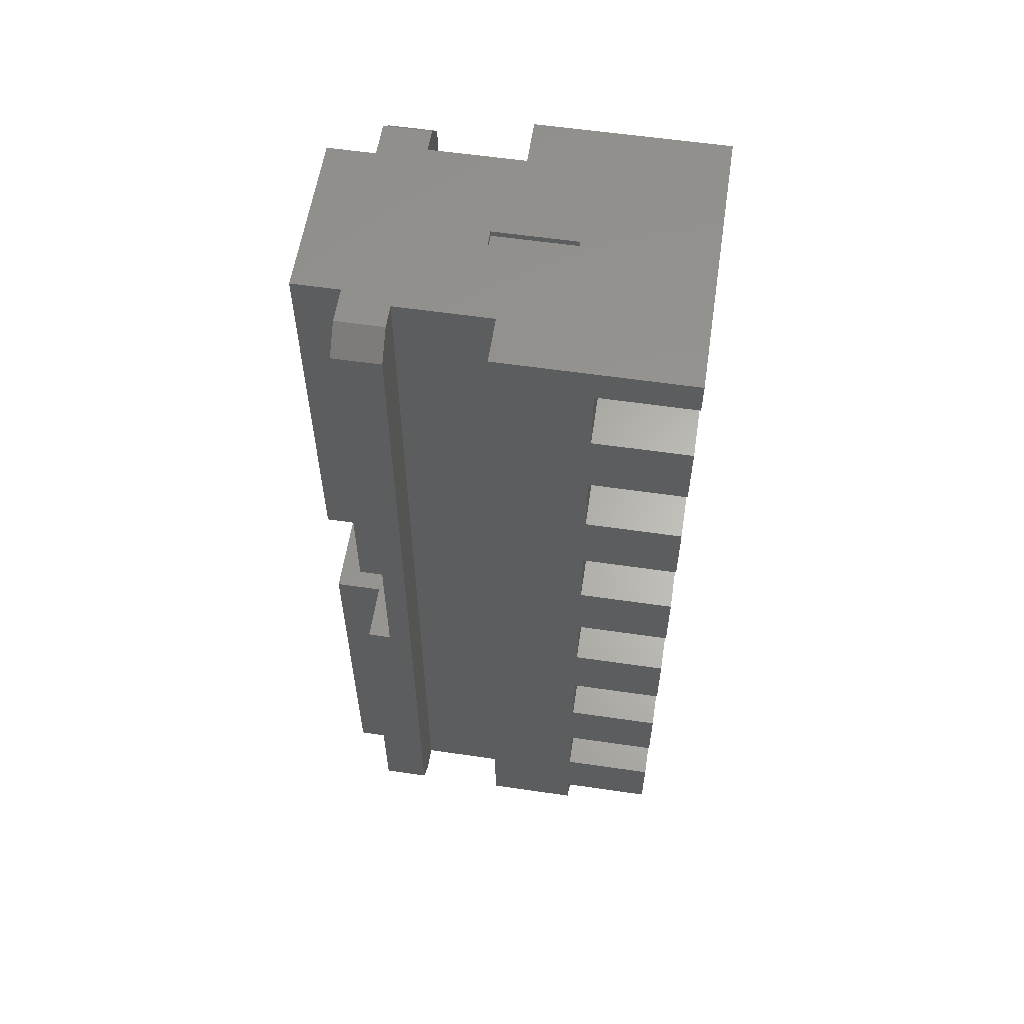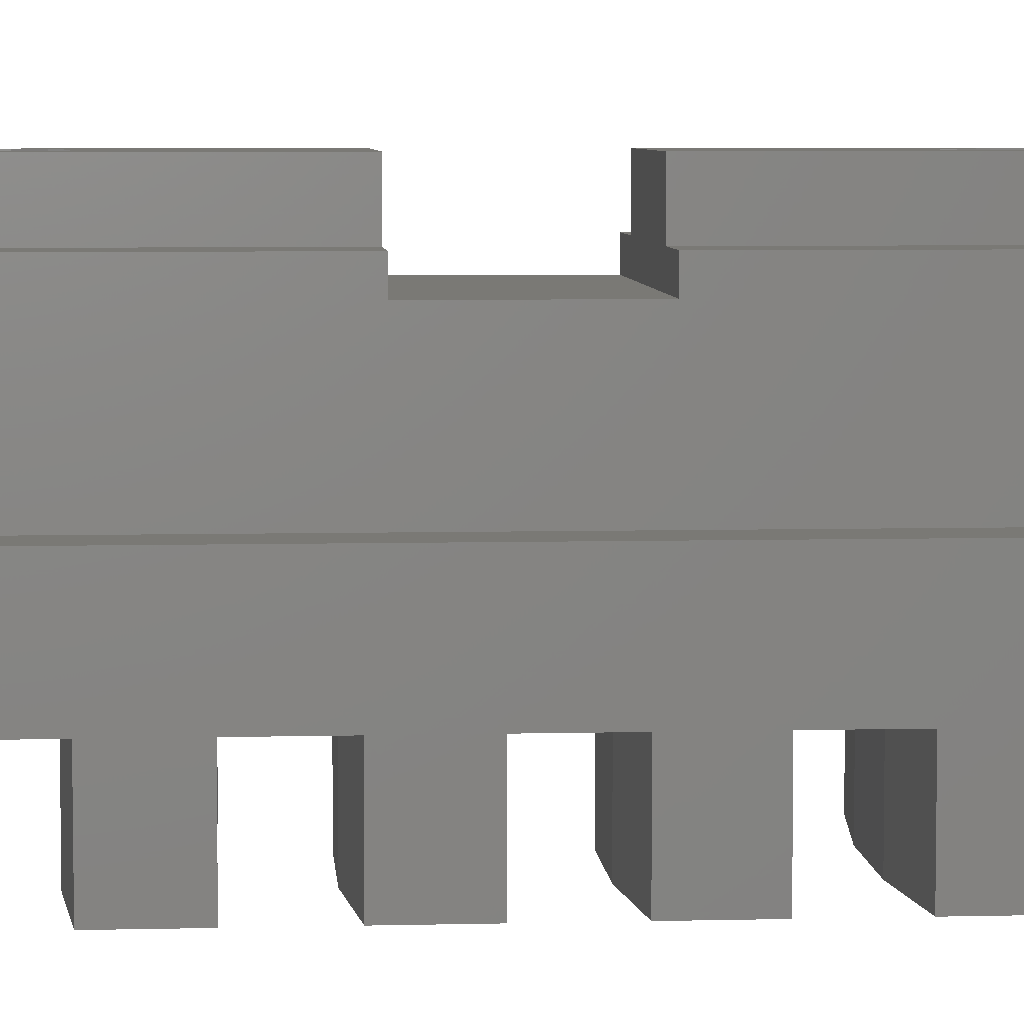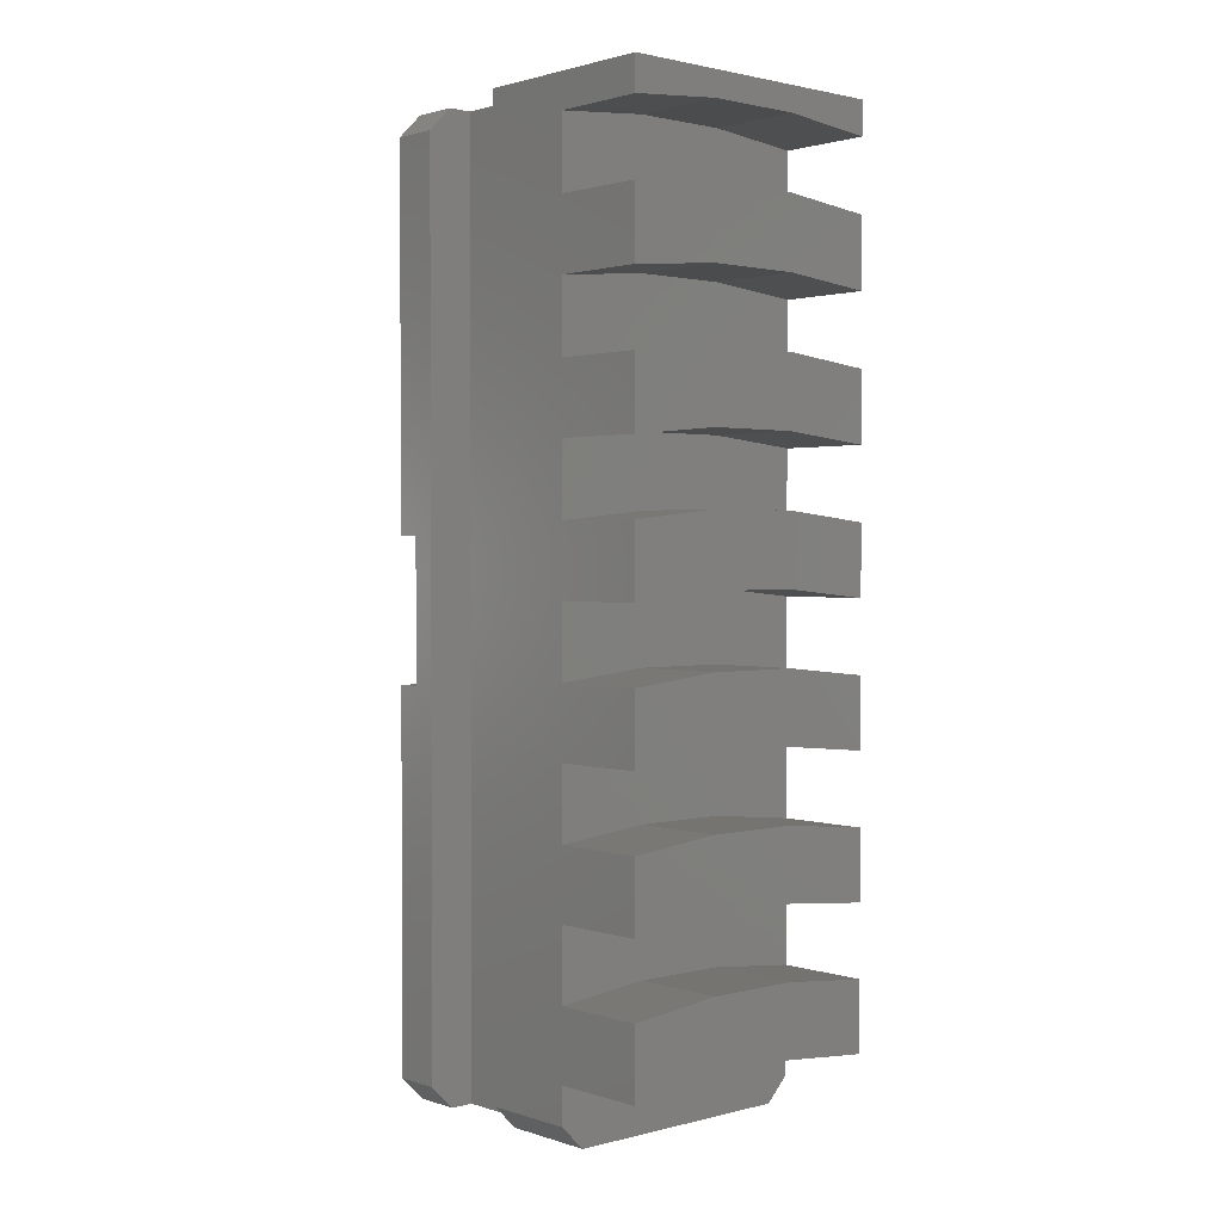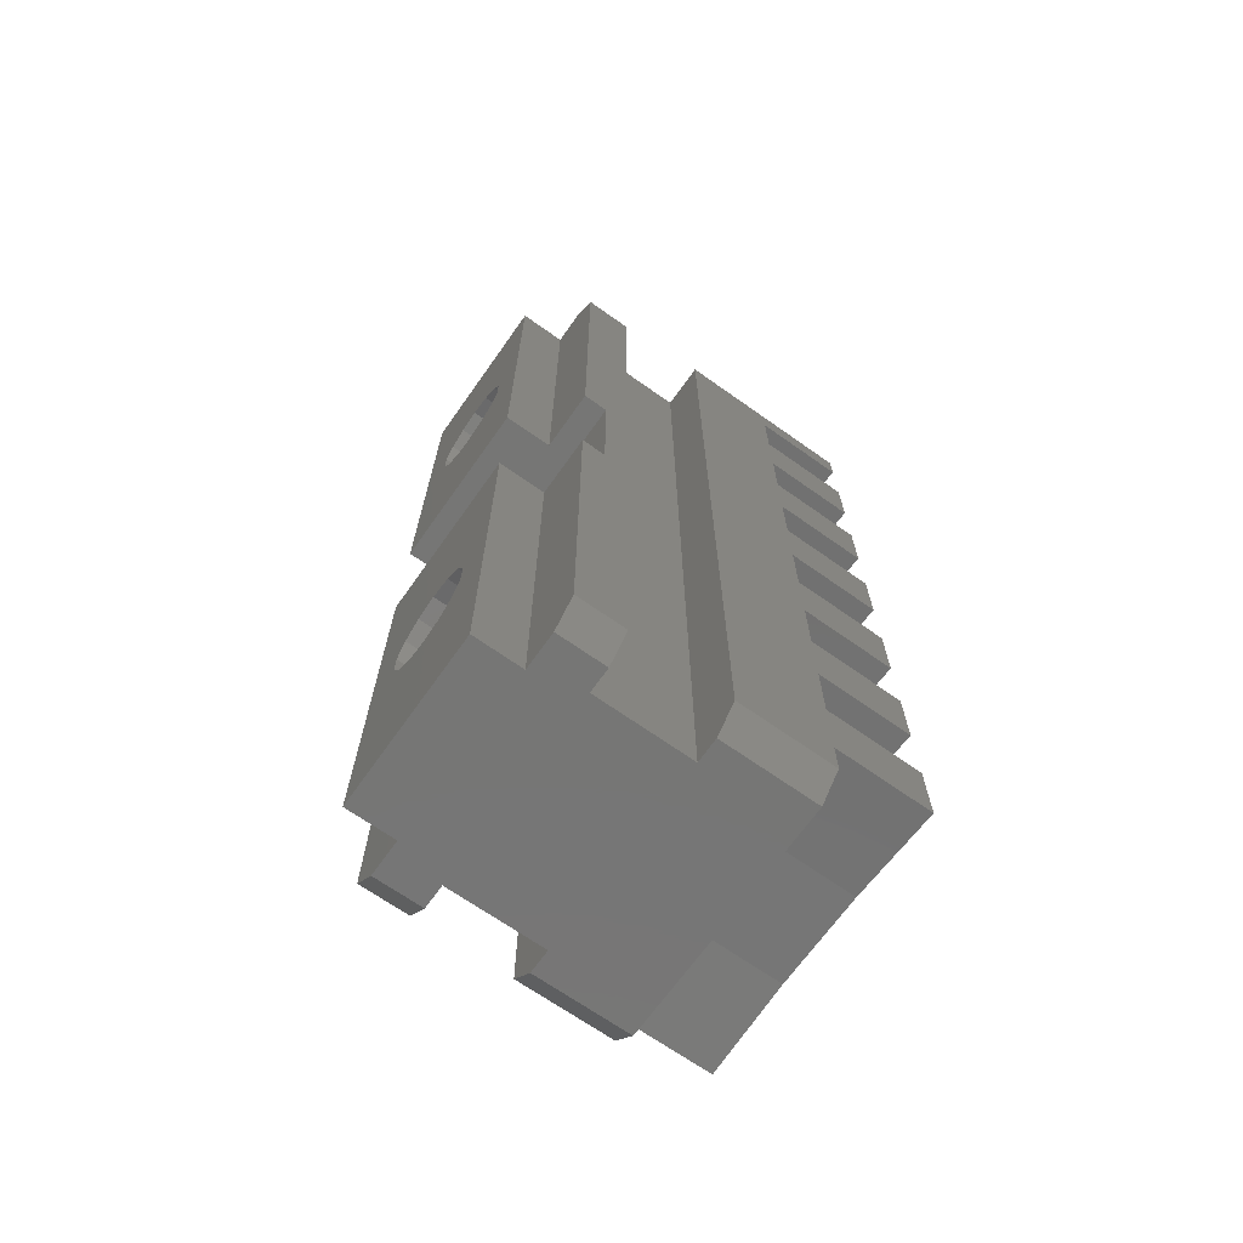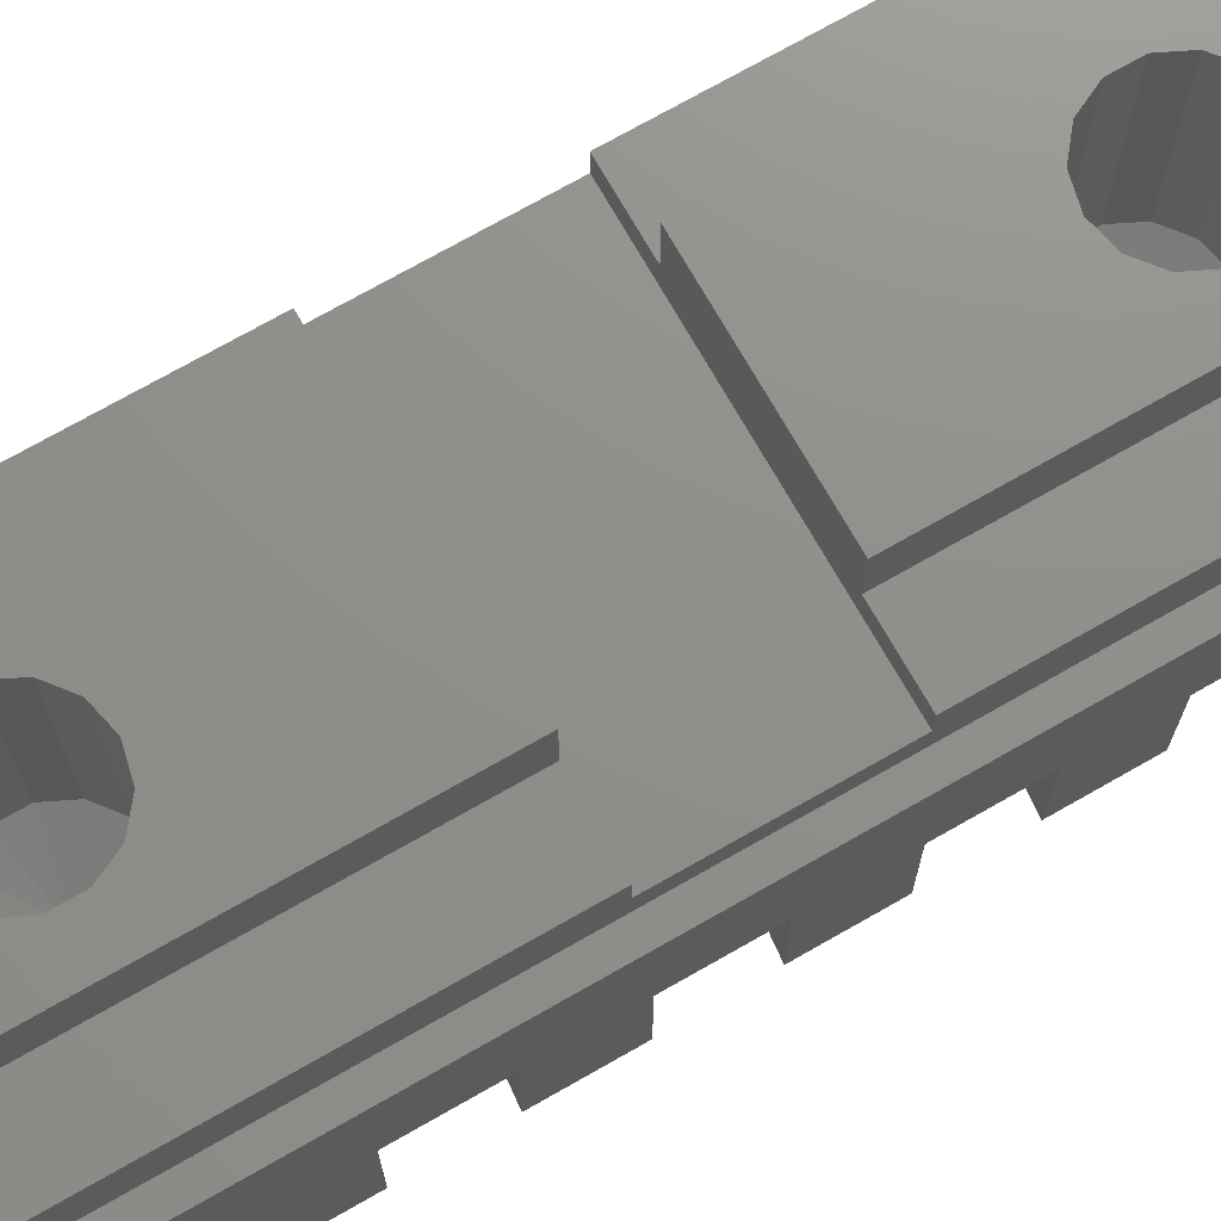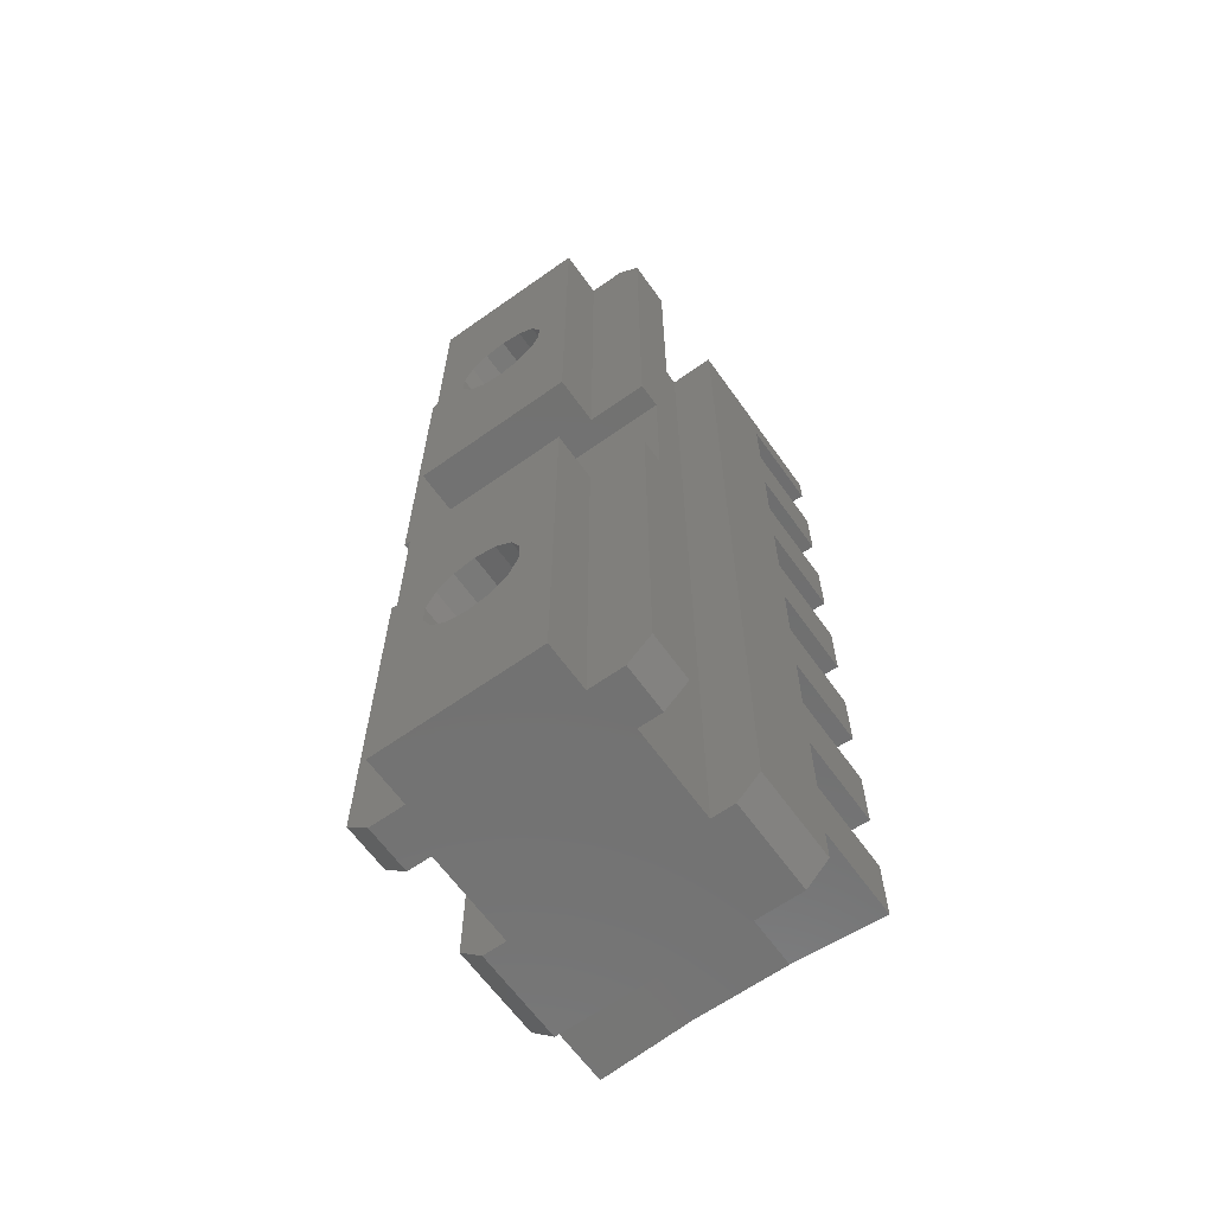
<metadata>
{"format":"stl","ext":"stl","renderer":"f3d","projection":"perspective","resolution":1024,"background":"white","views":[{"elev":58.1,"azim":-81.4,"up":"+Z"},{"elev":5.9,"azim":85.7,"up":"+Y"},{"elev":1.6,"azim":-41.8,"up":"+Z"},{"elev":-68.5,"azim":-125.3,"up":"+Z"},{"elev":72.9,"azim":-119.7,"up":"+Y"},{"elev":-64.0,"azim":-144.5,"up":"+Z"}]}
</metadata>
<code>
# stl→obj: 234 verts, 464 faces
v 0 14 17
v 2.5 14 17
v 0 14 1
v 2.5 14 0
v 1 14 0
v 12 14 17
v 12 14 1
v 9.5 14 17
v 11 14 0
v 9.5 14 0
v 12 14 23
v 9.5 14 23
v 12 14 39
v 9.5 14 40
v 11 14 40
v 1 14 40
v 2.5 14 40
v 0 14 39
v 2.5 14 23
v 0 14 23
v 2 12 40
v 2 8 40
v 10 12 40
v 11 12 40
v 0 8 40
v 0 0 40
v 9.5 16 40
v 2.5 16 40
v 1 12 40
v 12 0 40
v 12 8 40
v 10 8 40
v 6.176 5.366 40
v 6.176 8.866 40
v 5.529 8.866 40
v 5.862 5.366 40
v 5.862 8.507 40
v 5.323 8.507 40
v 12 0 2.564
v 12 0 5.53
v 8.006 0 2.951
v 8.007 0 5.948
v 3.994 0 2.951
v 3.993 0 5.948
v 0 0 2.564
v 0 0 5.53
v 12 0 8.564
v 12 0 11.53
v 8.006 0 8.951
v 8.007 0 11.95
v 3.994 0 8.951
v 3.993 0 11.95
v 0 0 8.564
v 0 0 11.53
v 12 0 14.56
v 12 0 17.53
v 8.006 0 14.95
v 8.007 0 17.95
v 3.994 0 14.95
v 3.993 0 17.95
v 0 0 14.56
v 0 0 17.53
v 12 0 20.56
v 12 0 23.53
v 8.006 0 20.95
v 8.007 0 23.95
v 3.994 0 20.95
v 3.993 0 23.95
v 0 0 20.56
v 0 0 23.53
v 12 0 26.56
v 12 0 29.53
v 8.006 0 26.95
v 8.007 0 29.95
v 3.994 0 26.95
v 3.993 0 29.95
v 0 0 26.56
v 0 0 29.53
v 12 0 32.56
v 12 0 35.53
v 8.006 0 32.95
v 8.007 0 35.95
v 3.994 0 32.95
v 3.993 0 35.95
v 0 0 32.56
v 0 0 35.53
v 2 12 0
v 1 12 0
v 11 4 0
v 1 4 0
v 1 8 0
v 2.5 16 0
v 9.5 16 0
v 2 8 0
v 11 12 0
v 10 12 0
v 10 8 0
v 11 8 0
v 12 4 2.564
v 12 4 1
v 12 8 1
v 12 0 38.56
v 12 4 38.56
v 12 4 35.53
v 12 4 29.53
v 12 4 26.56
v 12 4 23.53
v 12 4 32.56
v 12 4 17.53
v 12 4 14.56
v 12 4 11.53
v 12 4 20.56
v 12 4 5.53
v 12 4 8.564
v 12 12 39
v 12 12 1
v 12 13 23
v 12 13 17
v 0 13 17
v 0 12 1
v 0 13 23
v 0 12 39
v 0 8 1
v 0 4 17.53
v 0 4 20.56
v 0 4 2.564
v 0 4 1
v 0 4 14.56
v 0 4 29.53
v 0 4 32.56
v 0 4 8.564
v 0 4 5.53
v 0 4 26.56
v 0 4 11.53
v 0 4 23.53
v 0 0 38.56
v 0 4 38.56
v 0 4 35.53
v 8.006 0 38.95
v 3.994 0 38.95
v 8.006 4 2.951
v 3.994 4 2.951
v 8.007 4 35.95
v 8.006 4 38.95
v 3.993 4 35.95
v 3.994 4 38.95
v 8.007 4 29.95
v 8.006 4 32.95
v 3.993 4 29.95
v 3.994 4 32.95
v 8.007 4 23.95
v 8.006 4 26.95
v 3.993 4 23.95
v 3.994 4 26.95
v 8.007 4 17.95
v 8.006 4 20.95
v 3.993 4 17.95
v 3.994 4 20.95
v 8.007 4 11.95
v 8.006 4 14.95
v 3.993 4 11.95
v 3.994 4 14.95
v 8.007 4 5.948
v 8.006 4 8.951
v 3.993 4 5.948
v 3.994 4 8.951
v 5.323 8.507 39.75
v 5.529 8.866 39.75
v 6.176 8.866 39.75
v 6.176 5.366 39.75
v 5.862 5.366 39.75
v 5.862 8.507 39.75
v 9.5 16 23
v 2.5 16 23
v 6 16 29.4
v 6.911 16 29.61
v 5.089 16 29.61
v 4.358 16 30.19
v 6 16 33.6
v 5.089 16 33.39
v 4.358 16 32.81
v 3.953 16 31.97
v 3.953 16 31.03
v 6.911 16 33.39
v 7.642 16 32.81
v 7.642 16 30.19
v 8.047 16 31.03
v 8.047 16 31.97
v 9.5 16 17
v 2.5 16 17
v 6 16 6.4
v 6.911 16 6.608
v 5.089 16 6.608
v 4.358 16 7.191
v 6 16 10.6
v 5.089 16 10.39
v 4.358 16 9.809
v 3.953 16 8.967
v 3.953 16 8.033
v 6.911 16 10.39
v 7.642 16 9.809
v 7.642 16 7.191
v 8.047 16 8.033
v 8.047 16 8.967
v 6 6.738 8.5
v 6 8 10.6
v 6.911 8 10.39
v 8.047 8 8.967
v 8.047 8 8.033
v 7.642 8 9.809
v 6.911 8 6.608
v 6 8 6.4
v 7.642 8 7.191
v 4.358 8 7.191
v 3.953 8 8.033
v 5.089 8 6.608
v 4.358 8 9.809
v 5.089 8 10.39
v 3.953 8 8.967
v 6 6.738 31.5
v 6 8 33.6
v 6.911 8 33.39
v 8.047 8 31.97
v 8.047 8 31.03
v 7.642 8 32.81
v 6.911 8 29.61
v 6 8 29.4
v 7.642 8 30.19
v 4.358 8 30.19
v 3.953 8 31.03
v 5.089 8 29.61
v 4.358 8 32.81
v 5.089 8 33.39
v 3.953 8 31.97
f 1 2 3
f 3 2 4
f 3 4 5
f 6 7 8
f 8 7 9
f 8 9 10
f 11 12 13
f 13 12 14
f 13 14 15
f 16 17 18
f 18 17 19
f 18 19 20
f 21 22 14
f 23 24 15
f 22 25 26
f 27 28 17
f 16 29 17
f 17 29 21
f 17 21 27
f 27 21 14
f 30 31 26
f 26 31 32
f 26 32 33
f 33 32 23
f 33 23 34
f 34 23 15
f 34 15 35
f 36 37 38
f 33 36 26
f 26 36 38
f 26 38 22
f 22 38 35
f 22 35 14
f 14 35 15
f 39 40 41
f 41 40 42
f 41 42 43
f 43 42 44
f 43 44 45
f 45 44 46
f 47 48 49
f 49 48 50
f 49 50 51
f 51 50 52
f 51 52 53
f 53 52 54
f 55 56 57
f 57 56 58
f 57 58 59
f 59 58 60
f 59 60 61
f 61 60 62
f 63 64 65
f 65 64 66
f 65 66 67
f 67 66 68
f 67 68 69
f 69 68 70
f 71 72 73
f 73 72 74
f 73 74 75
f 75 74 76
f 75 76 77
f 77 76 78
f 79 80 81
f 81 80 82
f 81 82 83
f 83 82 84
f 83 84 85
f 85 84 86
f 87 88 5
f 89 90 91
f 92 93 4
f 4 93 10
f 91 94 89
f 89 94 87
f 89 87 4
f 4 87 5
f 9 95 10
f 10 95 96
f 10 96 4
f 4 96 97
f 4 97 89
f 89 97 98
f 99 100 101
f 31 30 102
f 102 103 31
f 31 103 104
f 31 104 101
f 105 72 71
f 106 107 101
f 71 106 105
f 105 106 101
f 105 101 108
f 108 101 104
f 108 104 79
f 79 104 80
f 109 56 55
f 110 111 101
f 55 110 109
f 109 110 101
f 109 101 112
f 112 101 107
f 112 107 63
f 63 107 64
f 113 40 39
f 39 99 113
f 113 99 101
f 113 101 114
f 114 101 111
f 114 111 47
f 47 111 48
f 31 101 32
f 32 101 98
f 32 98 97
f 23 32 96
f 96 32 97
f 115 24 23
f 116 115 95
f 95 115 23
f 95 23 96
f 11 13 117
f 117 13 115
f 117 115 118
f 118 115 116
f 118 116 6
f 6 116 7
f 1 3 119
f 119 3 120
f 119 120 121
f 121 120 122
f 121 122 20
f 20 122 18
f 21 29 122
f 122 120 21
f 21 120 88
f 21 88 87
f 22 21 94
f 94 21 87
f 123 25 91
f 91 25 22
f 91 22 94
f 124 125 25
f 25 123 126
f 126 123 127
f 128 61 62
f 129 130 25
f 131 25 132
f 132 25 126
f 132 126 46
f 46 126 45
f 133 77 78
f 62 124 128
f 128 124 25
f 128 25 134
f 134 25 131
f 134 131 54
f 54 131 53
f 78 129 133
f 133 129 25
f 133 25 135
f 135 25 125
f 135 125 70
f 70 125 69
f 136 26 137
f 137 26 25
f 137 25 138
f 138 25 130
f 138 130 86
f 86 130 85
f 139 102 30
f 139 30 140
f 140 30 26
f 140 26 136
f 99 39 141
f 141 39 41
f 141 41 142
f 142 41 43
f 142 43 126
f 126 43 45
f 126 127 142
f 142 127 90
f 142 90 141
f 141 90 89
f 141 89 99
f 99 89 100
f 104 103 143
f 143 103 144
f 143 144 145
f 145 144 146
f 145 146 138
f 138 146 137
f 138 86 84
f 138 84 145
f 145 84 82
f 145 82 143
f 143 82 80
f 143 80 104
f 103 102 144
f 144 102 139
f 144 139 146
f 146 139 140
f 146 140 137
f 137 140 136
f 105 108 147
f 147 108 148
f 147 148 149
f 149 148 150
f 149 150 129
f 129 150 130
f 129 78 76
f 129 76 149
f 149 76 74
f 149 74 147
f 147 74 72
f 147 72 105
f 108 79 148
f 148 79 81
f 148 81 150
f 150 81 83
f 150 83 130
f 130 83 85
f 107 106 151
f 151 106 152
f 151 152 153
f 153 152 154
f 153 154 135
f 135 154 133
f 135 70 68
f 135 68 153
f 153 68 66
f 153 66 151
f 151 66 64
f 151 64 107
f 106 71 152
f 152 71 73
f 152 73 154
f 154 73 75
f 154 75 133
f 133 75 77
f 109 112 155
f 155 112 156
f 155 156 157
f 157 156 158
f 157 158 124
f 124 158 125
f 124 62 60
f 124 60 157
f 157 60 58
f 157 58 155
f 155 58 56
f 155 56 109
f 112 63 156
f 156 63 65
f 156 65 158
f 158 65 67
f 158 67 125
f 125 67 69
f 111 110 159
f 159 110 160
f 159 160 161
f 161 160 162
f 161 162 134
f 134 162 128
f 134 54 52
f 134 52 161
f 161 52 50
f 161 50 159
f 159 50 48
f 159 48 111
f 110 55 160
f 160 55 57
f 160 57 162
f 162 57 59
f 162 59 128
f 128 59 61
f 113 114 163
f 163 114 164
f 163 164 165
f 165 164 166
f 165 166 132
f 132 166 131
f 132 46 44
f 132 44 165
f 165 44 42
f 165 42 163
f 163 42 40
f 163 40 113
f 114 47 164
f 164 47 49
f 164 49 166
f 166 49 51
f 166 51 131
f 131 51 53
f 167 168 38
f 38 168 35
f 168 169 35
f 35 169 34
f 169 170 34
f 34 170 33
f 170 171 33
f 33 171 36
f 171 172 36
f 36 172 37
f 172 167 37
f 37 167 38
f 171 170 172
f 172 170 169
f 172 169 167
f 167 169 168
f 122 29 18
f 18 29 16
f 13 15 115
f 115 15 24
f 88 120 5
f 5 120 3
f 90 127 91
f 91 127 123
f 98 101 89
f 89 101 100
f 9 7 95
f 95 7 116
f 173 27 12
f 12 27 14
f 12 11 117
f 121 20 19
f 174 173 19
f 19 173 12
f 19 12 121
f 121 12 117
f 28 174 17
f 17 174 19
f 173 175 176
f 175 173 177
f 177 173 174
f 177 174 178
f 28 179 180
f 180 181 28
f 28 181 182
f 28 182 174
f 174 182 183
f 174 183 178
f 179 28 184
f 184 28 27
f 184 27 185
f 176 186 173
f 173 186 187
f 173 187 27
f 27 187 188
f 27 188 185
f 93 189 10
f 10 189 8
f 190 92 2
f 2 92 4
f 2 1 119
f 118 6 8
f 189 190 8
f 8 190 2
f 8 2 118
f 118 2 119
f 93 191 192
f 191 93 193
f 193 93 92
f 193 92 194
f 190 195 196
f 196 197 190
f 190 197 198
f 190 198 92
f 92 198 199
f 92 199 194
f 195 190 200
f 200 190 189
f 200 189 201
f 192 202 93
f 93 202 203
f 93 203 189
f 189 203 204
f 189 204 201
f 121 117 119
f 119 117 118
f 205 206 207
f 205 208 209
f 210 208 205
f 207 210 205
f 205 211 212
f 213 211 205
f 209 213 205
f 205 214 215
f 216 214 205
f 212 216 205
f 205 217 218
f 219 217 205
f 215 219 205
f 218 206 205
f 206 195 207
f 207 195 200
f 207 200 210
f 210 200 201
f 210 201 208
f 208 201 204
f 208 204 209
f 209 204 203
f 209 203 213
f 213 203 202
f 213 202 211
f 211 202 192
f 211 192 212
f 212 192 191
f 212 191 216
f 216 191 193
f 216 193 214
f 214 193 194
f 214 194 215
f 215 194 199
f 215 199 219
f 219 199 198
f 219 198 217
f 217 198 197
f 217 197 218
f 218 197 196
f 218 196 206
f 206 196 195
f 220 221 222
f 220 223 224
f 225 223 220
f 222 225 220
f 220 226 227
f 228 226 220
f 224 228 220
f 220 229 230
f 231 229 220
f 227 231 220
f 220 232 233
f 234 232 220
f 230 234 220
f 233 221 220
f 221 179 222
f 222 179 184
f 222 184 225
f 225 184 185
f 225 185 223
f 223 185 188
f 223 188 224
f 224 188 187
f 224 187 228
f 228 187 186
f 228 186 226
f 226 186 176
f 226 176 227
f 227 176 175
f 227 175 231
f 231 175 177
f 231 177 229
f 229 177 178
f 229 178 230
f 230 178 183
f 230 183 234
f 234 183 182
f 234 182 232
f 232 182 181
f 232 181 233
f 233 181 180
f 233 180 221
f 221 180 179

</code>
